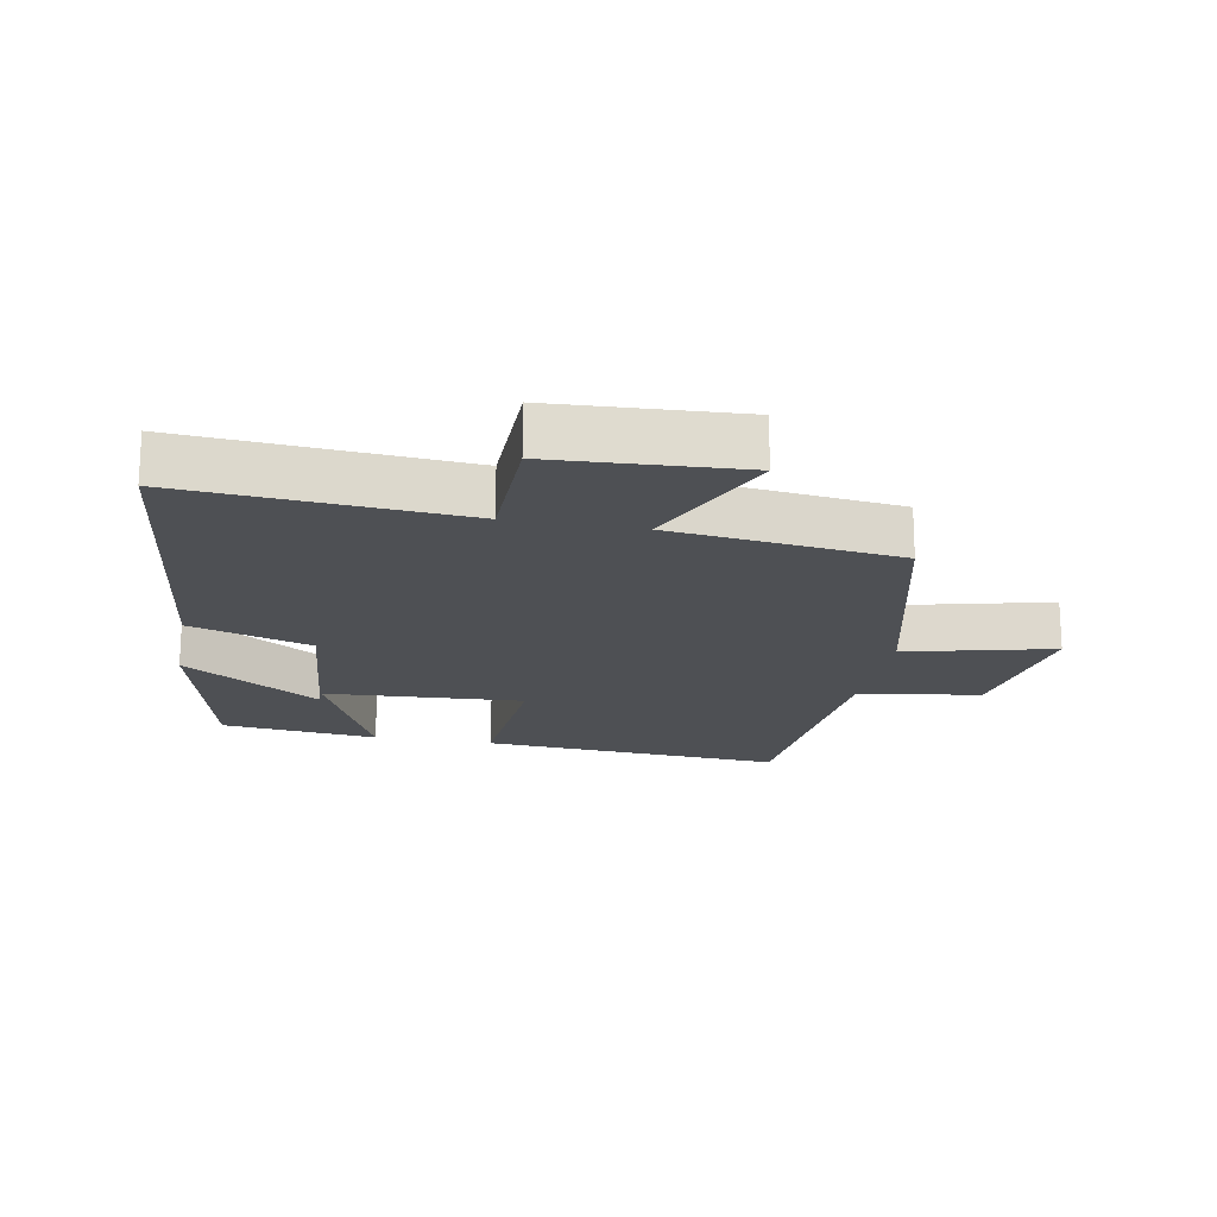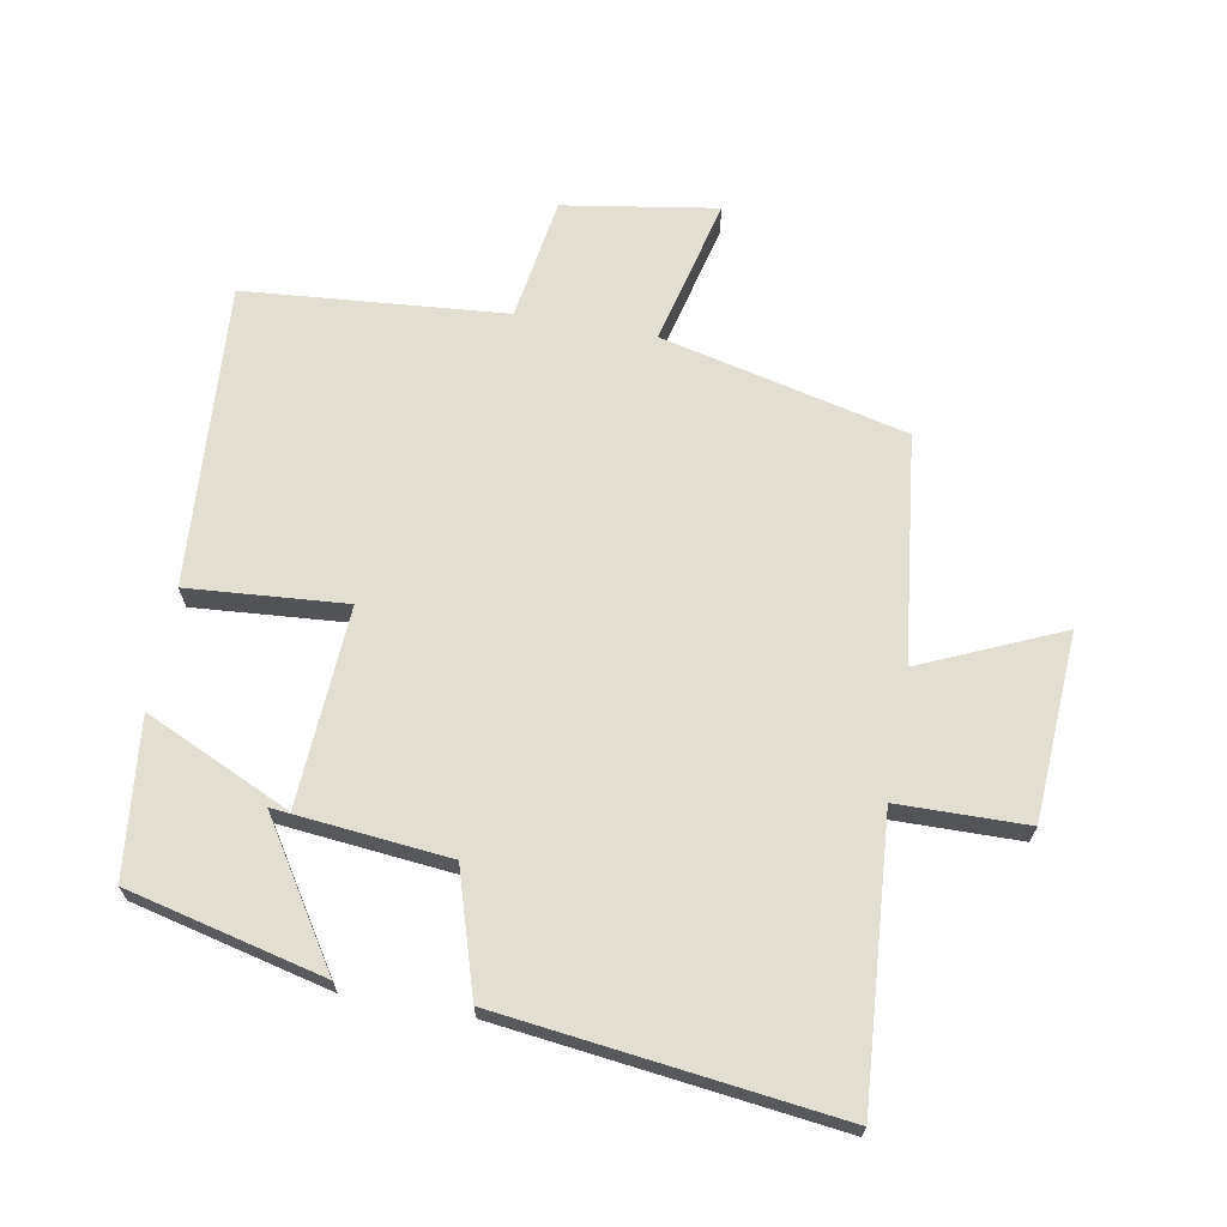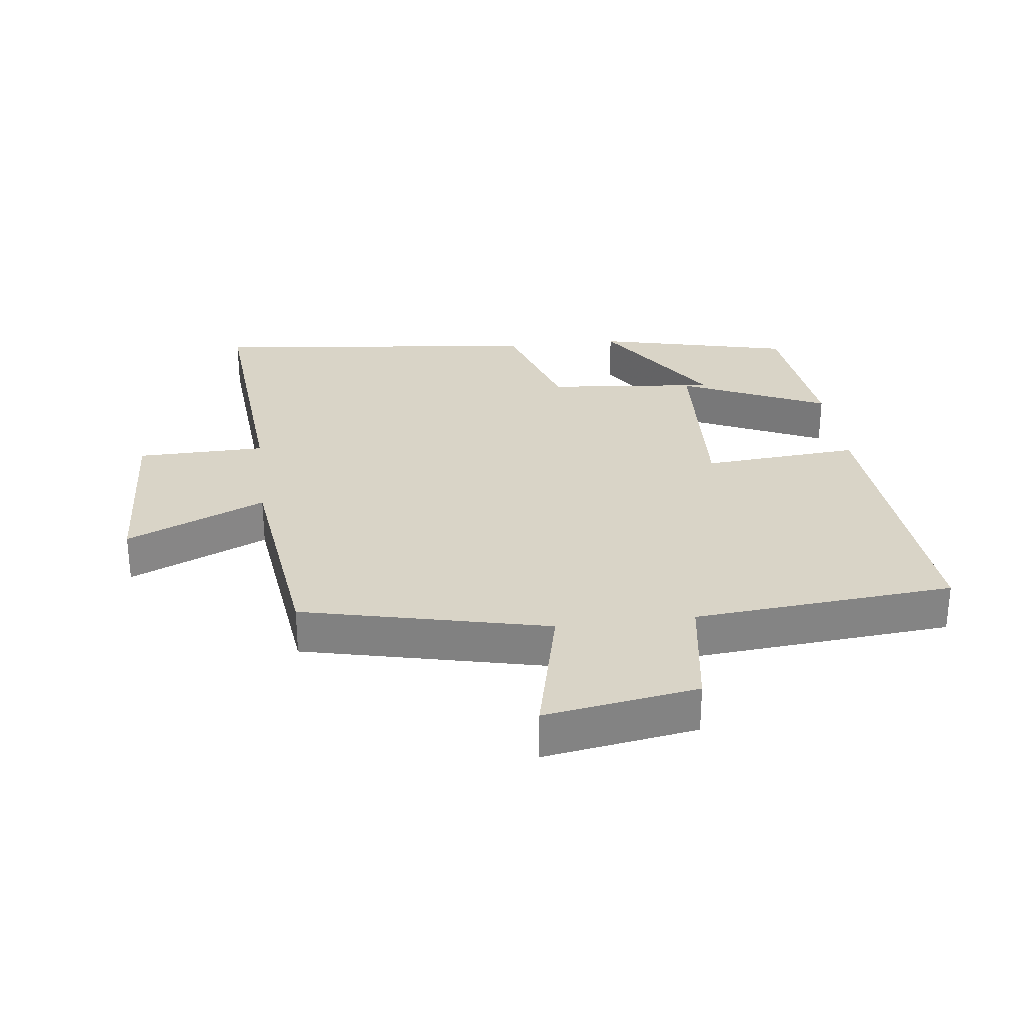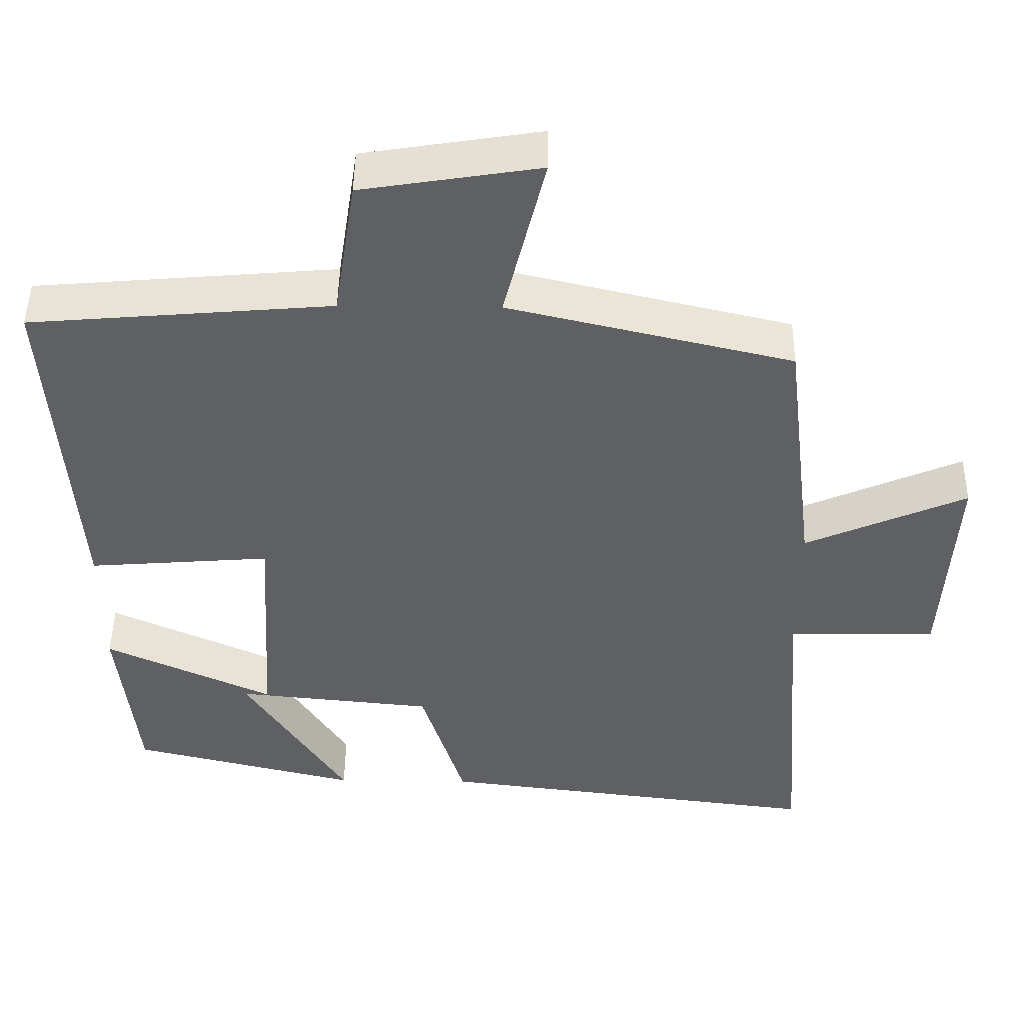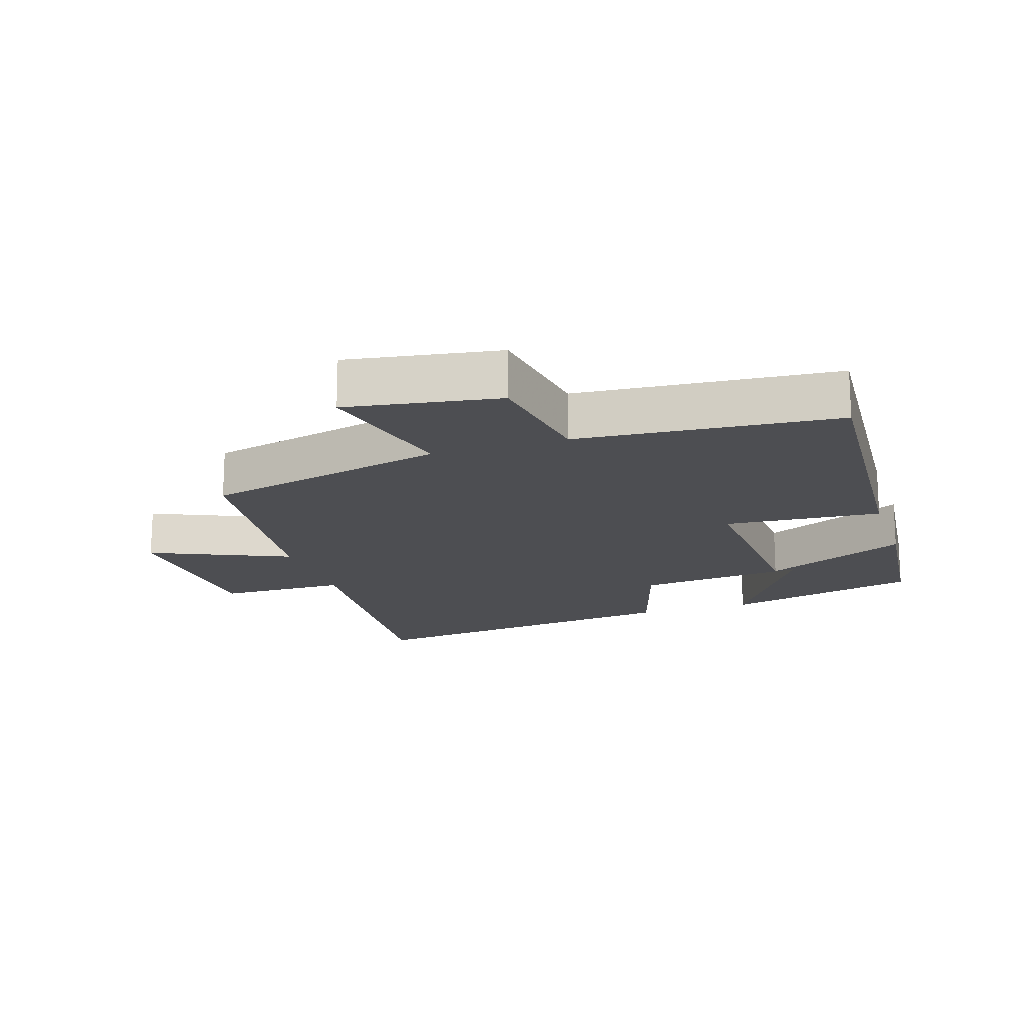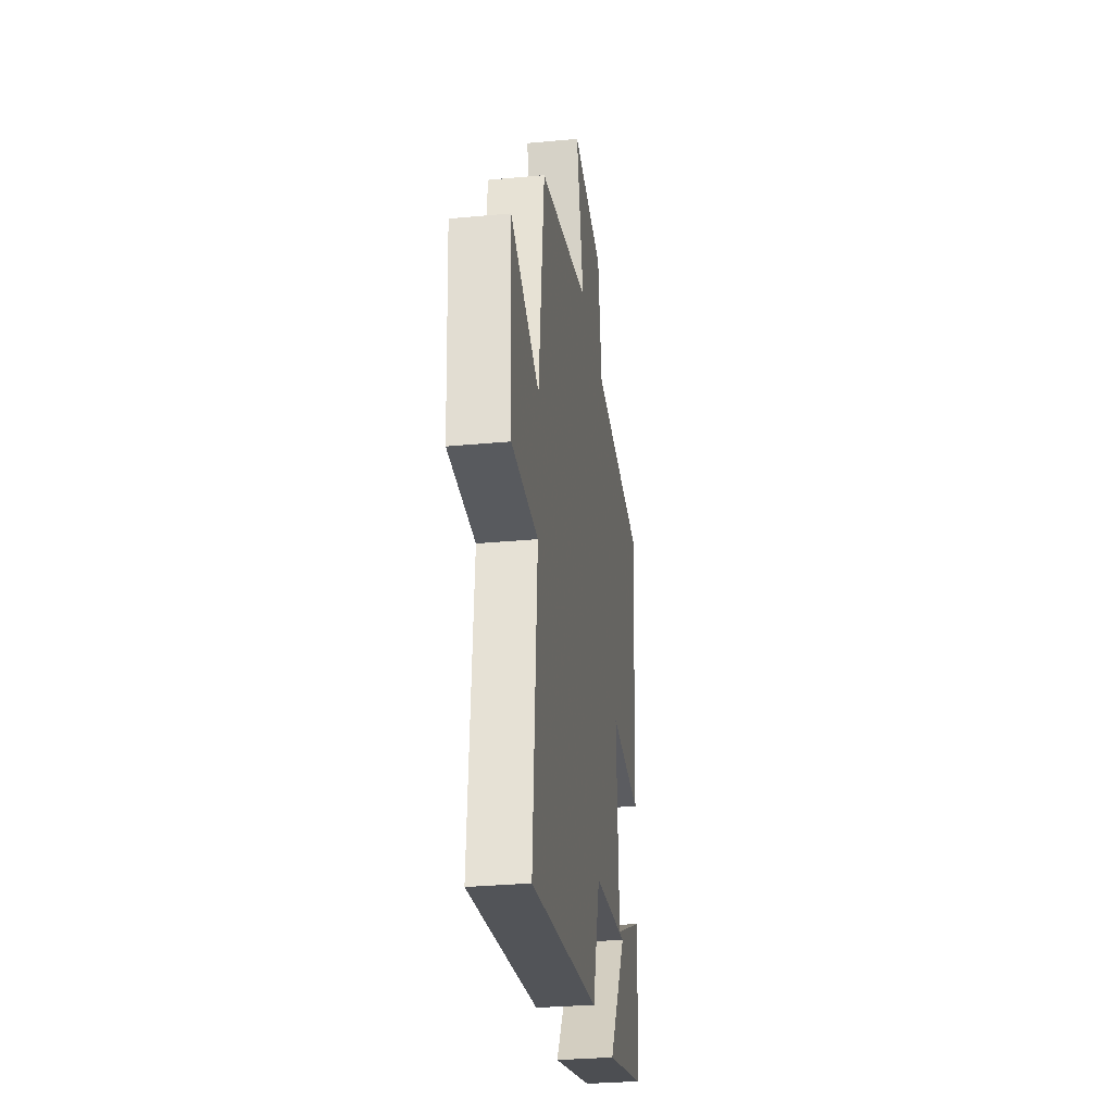
<metadata>
{"format":"obj","ext":"obj","renderer":"f3d","projection":"perspective","resolution":1024,"background":"white","views":[{"elev":-18.8,"azim":-100.5,"up":"+Y"},{"elev":67.6,"azim":-169.7,"up":"+Y"},{"elev":28.8,"azim":-7.2,"up":"+Y"},{"elev":47.1,"azim":-179.2,"up":"+Z"},{"elev":-17.2,"azim":18.1,"up":"+Y"},{"elev":-30.2,"azim":-82.2,"up":"+Z"}]}
</metadata>
<code>
v 0.532 0.07 0.466
v 0.5 0.07 -0.001
v 0.257 0.07 0.018
v 0.275 0.07 -0.288
v 0.5 0.07 -0.185
v 0.474 0.07 -0.427
v 0.171 0.07 -0.5
v 0.307 0.07 -0.287
v 0.043 0.07 -0.313
v -0.015 0.07 -0.5
v -0.533 0.07 -0.563
v -0.5 0.07 -0.134
v -0.699 0.07 -0.131
v -0.715 0.07 0.157
v -0.5 0.07 0.062
v -0.458 0.07 0.411
v -0.08 0.07 0.5
v -0.135 0.07 0.727
v 0.101 0.07 0.689
v 0.13 0.07 0.5
v 0.532 0 0.466
v 0.5 0 -0.001
v 0.257 0 0.018
v 0.275 0 -0.288
v 0.5 0 -0.185
v 0.474 0 -0.427
v 0.171 0 -0.5
v 0.307 0 -0.287
v 0.043 0 -0.313
v -0.015 0 -0.5
v -0.533 0 -0.563
v -0.5 0 -0.134
v -0.699 0 -0.131
v -0.715 0 0.157
v -0.5 0 0.062
v -0.458 0 0.411
v -0.08 0 0.5
v -0.135 0 0.727
v 0.101 0 0.689
v 0.13 0 0.5
f 17 18 19 20
f 15 16 17 20
f 15 20 1
f 12 13 14 15
f 12 15 1
f 9 10 11 12
f 5 6 7 8
f 4 5 8
f 4 8 9
f 3 4 9 12
f 1 2 3
f 1 3 12
f 40 39 38 37
f 40 37 36 35
f 21 40 35
f 35 34 33 32
f 21 35 32
f 32 31 30 29
f 28 27 26 25
f 28 25 24
f 29 28 24
f 32 29 24 23
f 23 22 21
f 32 23 21
f 1 21 22 2
f 2 22 23 3
f 3 23 24 4
f 4 24 25 5
f 5 25 26 6
f 6 26 27 7
f 7 27 28 8
f 8 28 29 9
f 9 29 30 10
f 10 30 31 11
f 11 31 32 12
f 12 32 33 13
f 13 33 34 14
f 14 34 35 15
f 15 35 36 16
f 16 36 37 17
f 17 37 38 18
f 18 38 39 19
f 19 39 40 20
f 20 40 21 1

</code>
